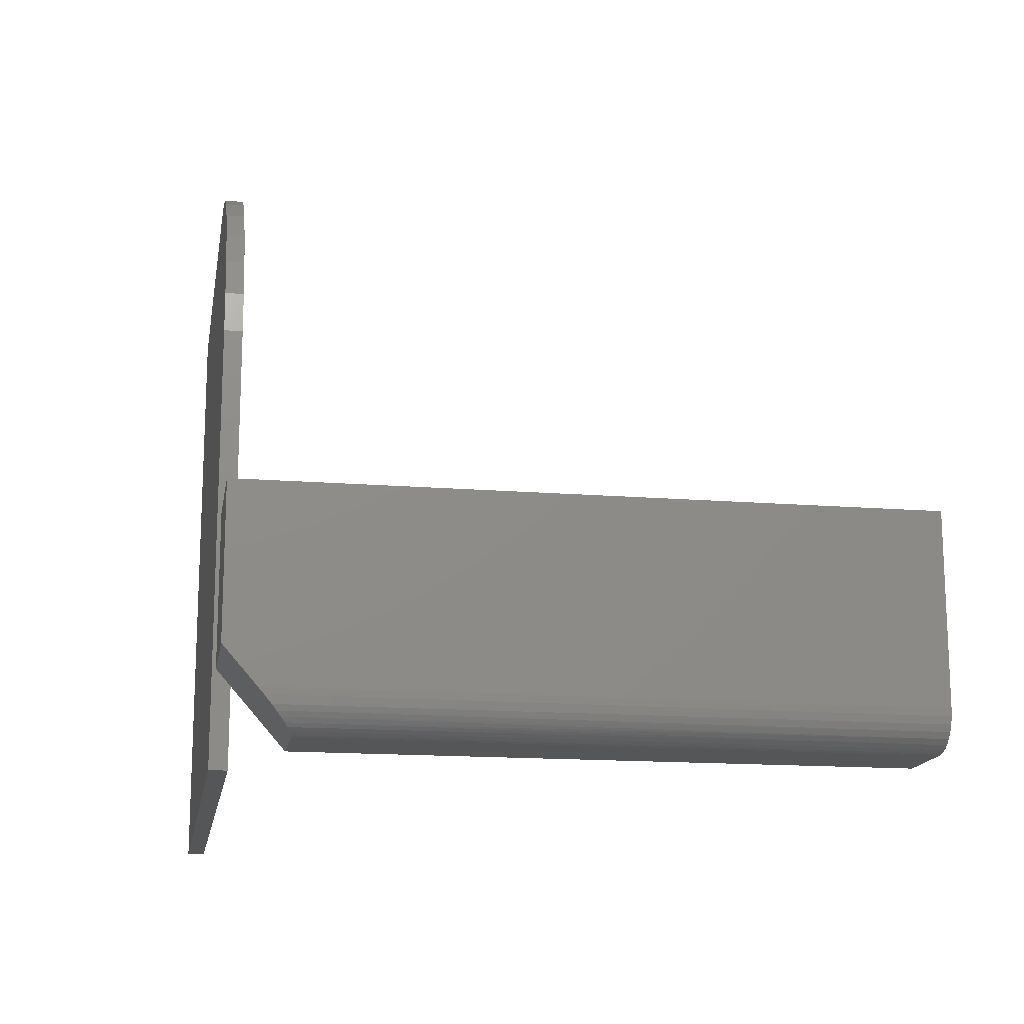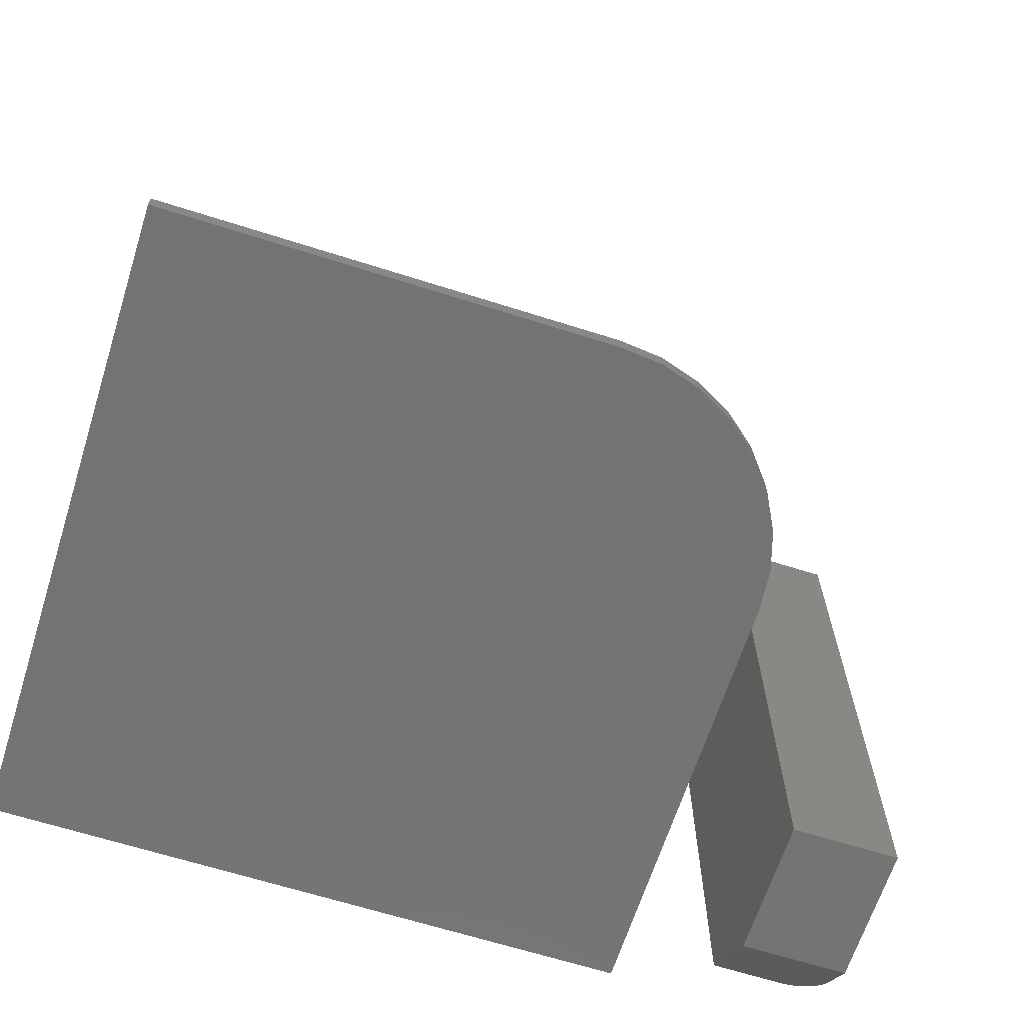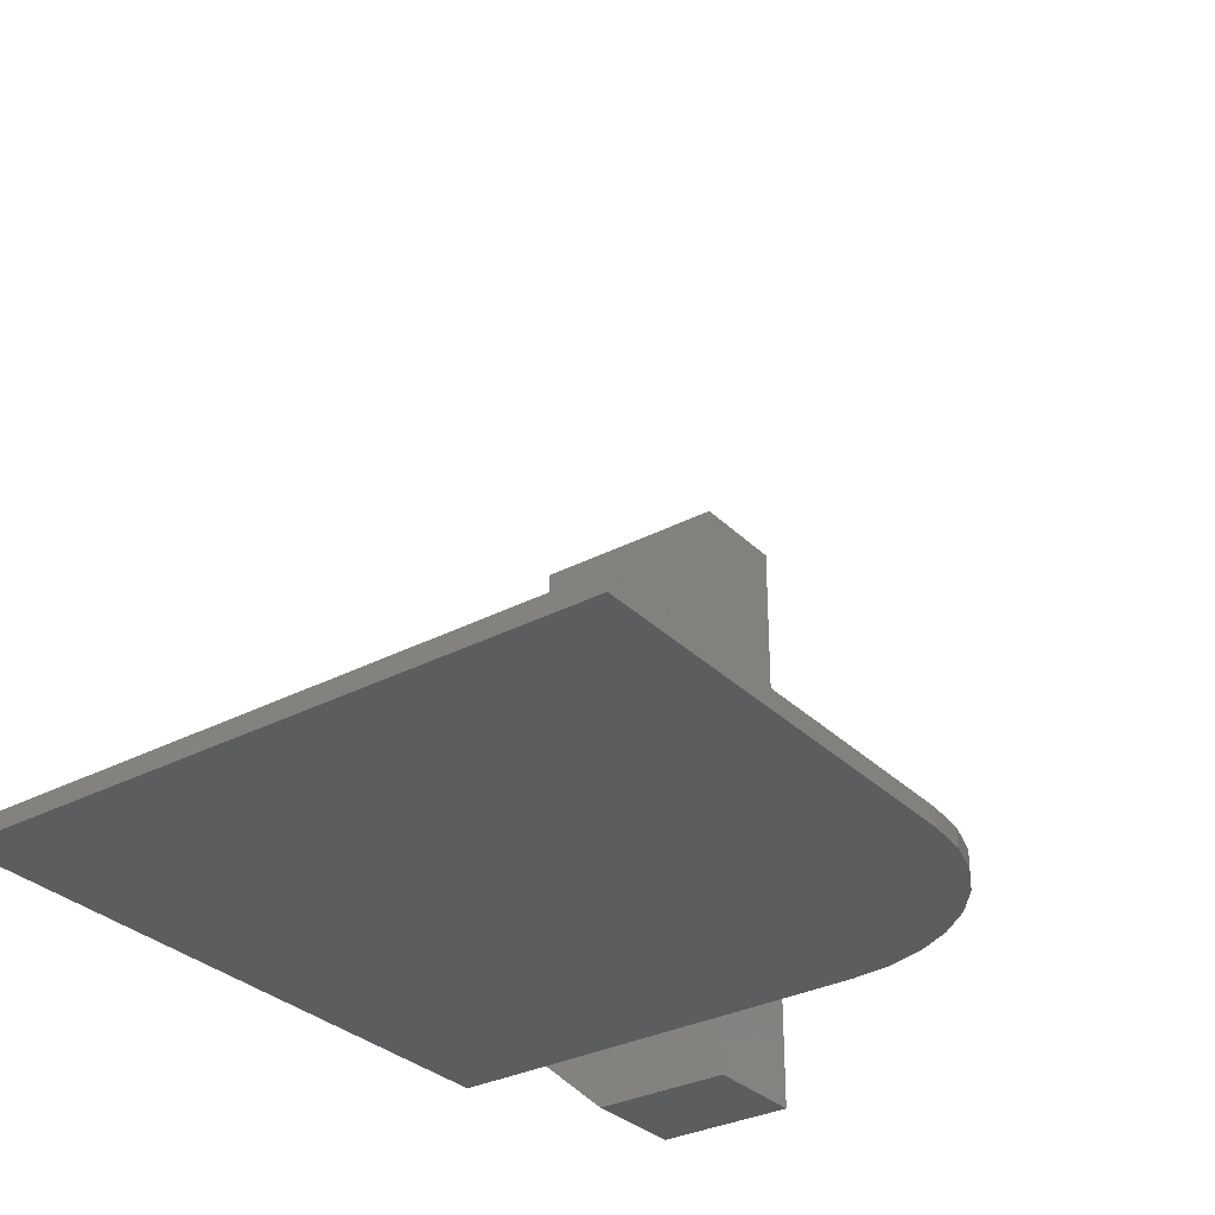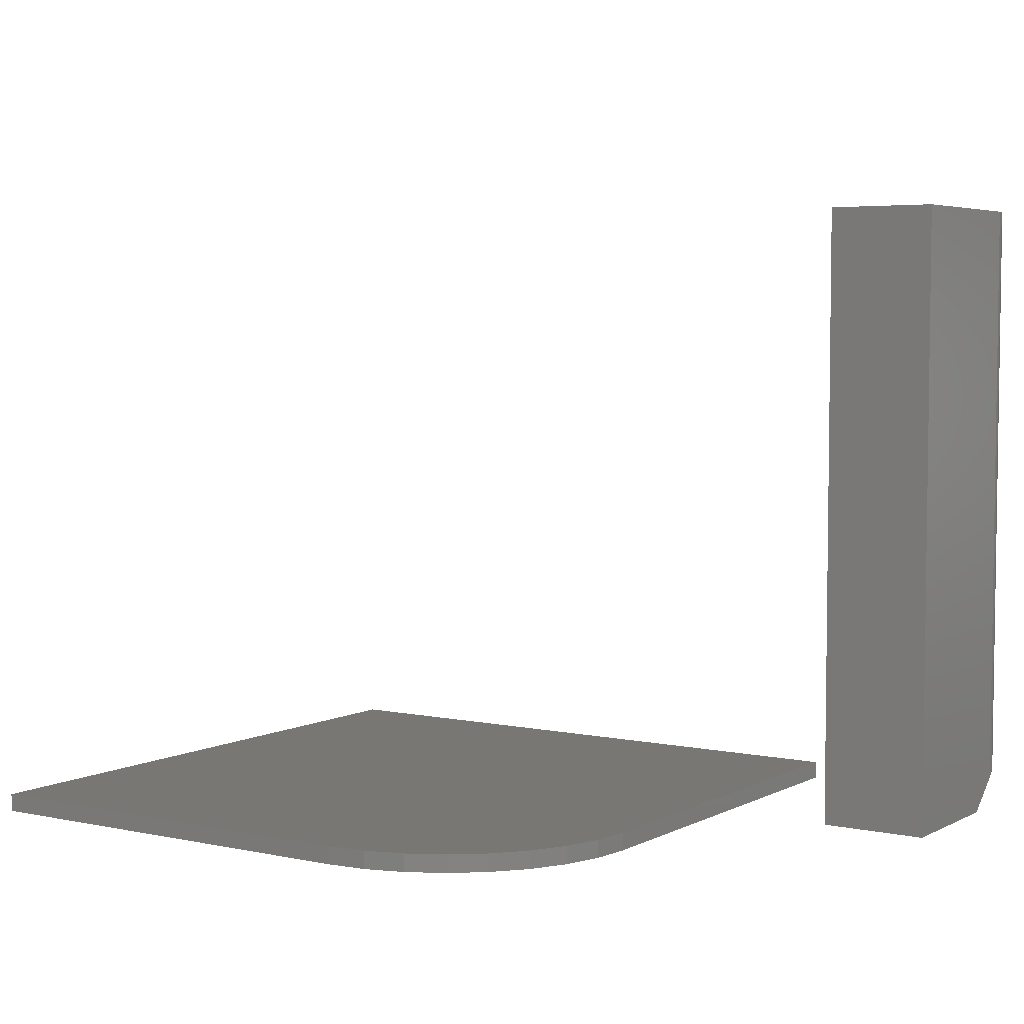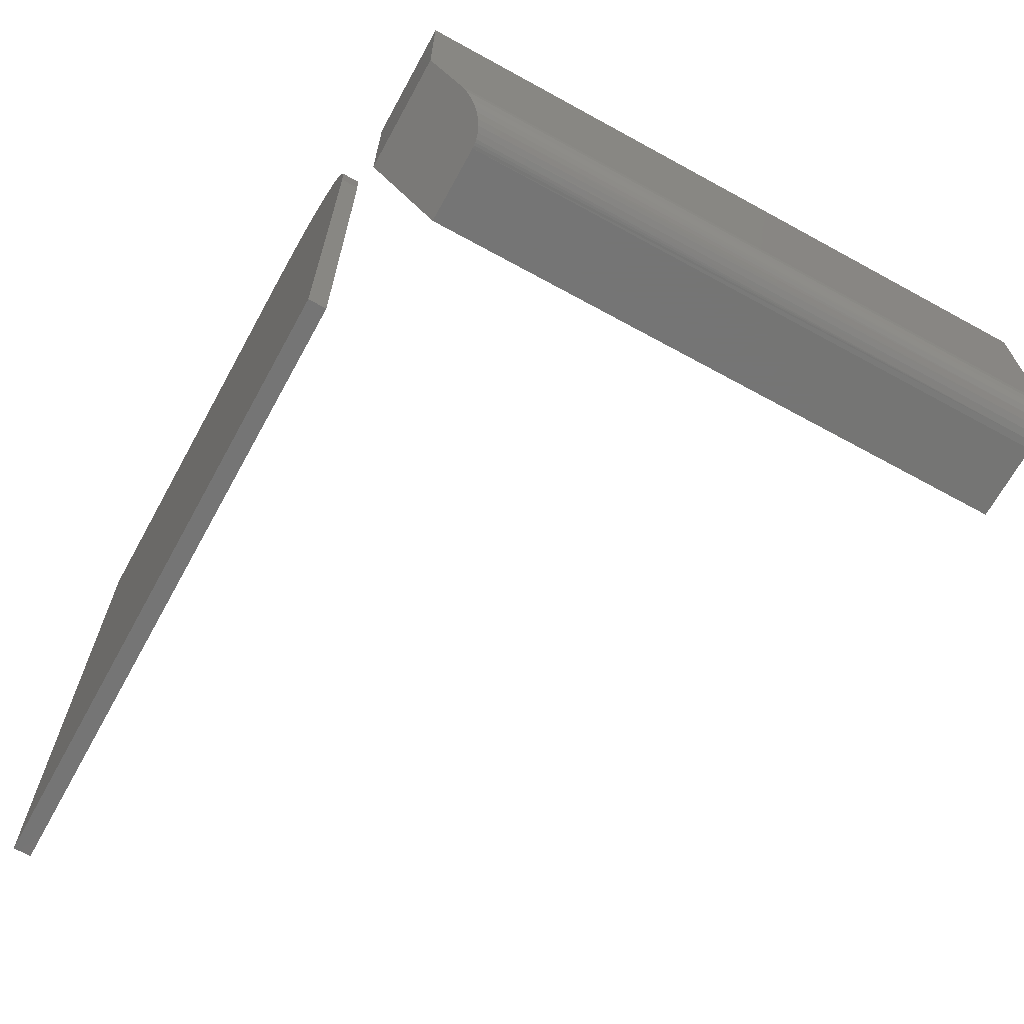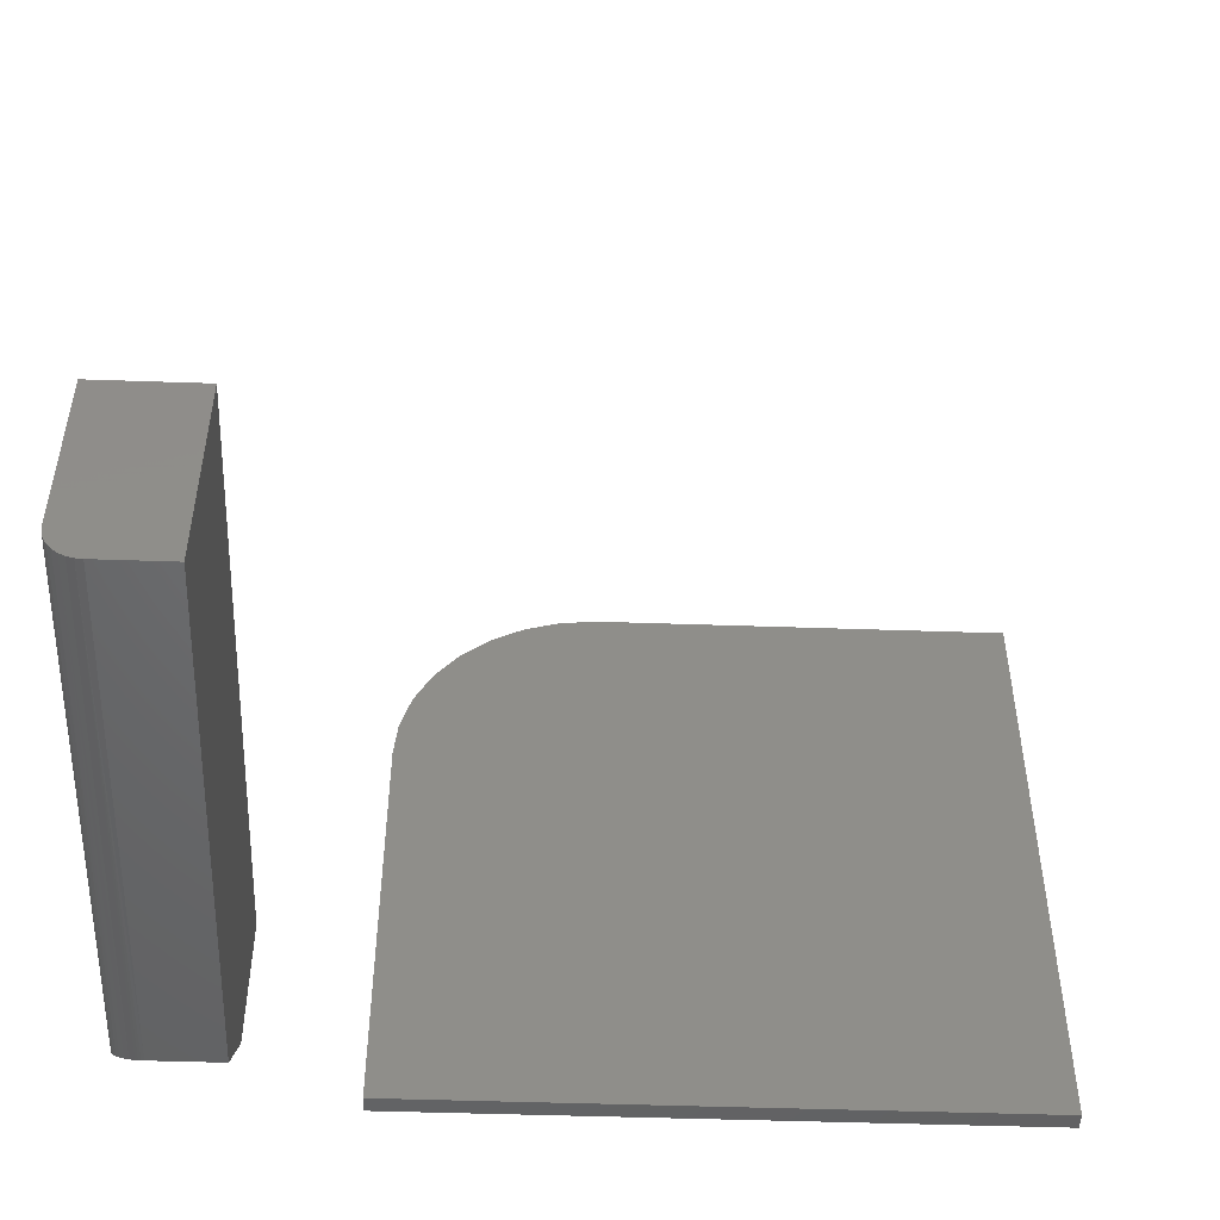
<metadata>
{"format":"stl","ext":"stl","renderer":"f3d","projection":"perspective","resolution":1024,"background":"white","views":[{"elev":-15.6,"azim":-99.5,"up":"+Y"},{"elev":-65.7,"azim":162.3,"up":"+Z"},{"elev":-31.7,"azim":126.5,"up":"+Z"},{"elev":4.8,"azim":-146.3,"up":"+Z"},{"elev":-67.6,"azim":-118.8,"up":"+Y"},{"elev":-48.3,"azim":-2.2,"up":"+Y"}]}
</metadata>
<code>
# stl→obj: 53 verts, 98 faces
v 0.007595 0.01083 0.04521
v 0.01927 0.002386 0.0526
v 0.01494 0.004592 0.05067
v 0.01102 0.007429 0.04819
v 0.09474 0.0625 0
v 0.09474 0 0.05469
v 0.03125 0 0.05469
v 0.02879 9.719e-05 0.0546
v 0.02635 0.0003863 0.05435
v 0.02393 0.00087 0.05393
v 0 0.0625 0
v 0.00473 0.01472 0.04181
v 0.002494 0.01902 0.03805
v 0.0004441 0.026 0.03194
v 0 0.03125 0.02734
v 0 0.03125 0.5547
v 0 0.1875 0.5547
v 0 0.1875 0
v 0.03125 0 0.5547
v 0.09474 0 0.5547
v 0.01389 0.005267 0.5547
v 0.002379 0.01929 0.5547
v 0.005267 0.01389 0.5547
v 0.009153 0.009153 0.5547
v 0.09474 0.1875 0.5547
v 0.0006005 0.02515 0.5547
v 0.01929 0.002379 0.5547
v 0.02515 0.0006005 0.5547
v 0.09474 0.1875 0
v 0.75 0.5547 0.01562
v 0.375 0.5547 0.01562
v 0.3399 0.5512 0.01562
v 0.3062 0.541 0.01562
v 0.2752 0.5244 0.01562
v 0.2479 0.5021 0.01562
v 0.2256 0.4748 0.01562
v 0.209 0.4438 0.01562
v 0.1988 0.4101 0.01562
v 0.1953 0.375 0.01562
v 0.1953 0 0.01562
v 0.75 0 0.01562
v 0.75 0.5547 0
v 0.75 0 0
v 0.1953 0 0
v 0.1953 0.375 0
v 0.1988 0.4101 0
v 0.209 0.4438 0
v 0.2256 0.4748 0
v 0.2479 0.5021 0
v 0.2752 0.5244 0
v 0.3062 0.541 0
v 0.3399 0.5512 0
v 0.375 0.5547 0
f 1 2 3
f 1 3 4
f 5 6 7
f 5 7 8
f 5 8 9
f 5 9 10
f 5 10 11
f 10 2 1
f 10 1 12
f 10 12 13
f 10 13 14
f 10 14 15
f 10 15 11
f 16 17 15
f 15 17 18
f 15 18 11
f 7 6 19
f 19 6 20
f 21 22 23
f 21 23 24
f 25 17 16
f 25 16 26
f 25 26 20
f 26 22 21
f 26 21 27
f 26 27 28
f 26 28 19
f 26 19 20
f 16 14 26
f 16 15 14
f 10 27 2
f 2 27 21
f 21 3 2
f 4 3 21
f 21 24 4
f 4 24 1
f 1 24 23
f 1 23 12
f 12 23 22
f 12 22 13
f 13 22 26
f 13 26 14
f 28 27 10
f 28 10 9
f 28 9 8
f 28 8 7
f 28 7 19
f 11 18 5
f 5 18 29
f 25 20 29
f 29 20 6
f 29 6 5
f 29 18 25
f 25 18 17
f 30 31 32
f 30 32 33
f 30 33 34
f 30 34 35
f 30 35 36
f 30 36 37
f 30 37 38
f 30 38 39
f 30 39 40
f 30 40 41
f 42 43 44
f 42 44 45
f 42 45 46
f 42 46 47
f 42 47 48
f 42 48 49
f 42 49 50
f 42 50 51
f 42 51 52
f 42 52 53
f 39 45 40
f 40 45 44
f 30 42 31
f 31 42 53
f 45 39 46
f 46 39 38
f 46 38 47
f 47 38 37
f 47 37 48
f 48 37 36
f 48 36 49
f 49 36 35
f 49 35 50
f 50 35 34
f 50 34 51
f 51 34 33
f 51 33 52
f 52 33 32
f 52 32 53
f 53 32 31
f 41 43 30
f 30 43 42
f 40 44 41
f 41 44 43

</code>
